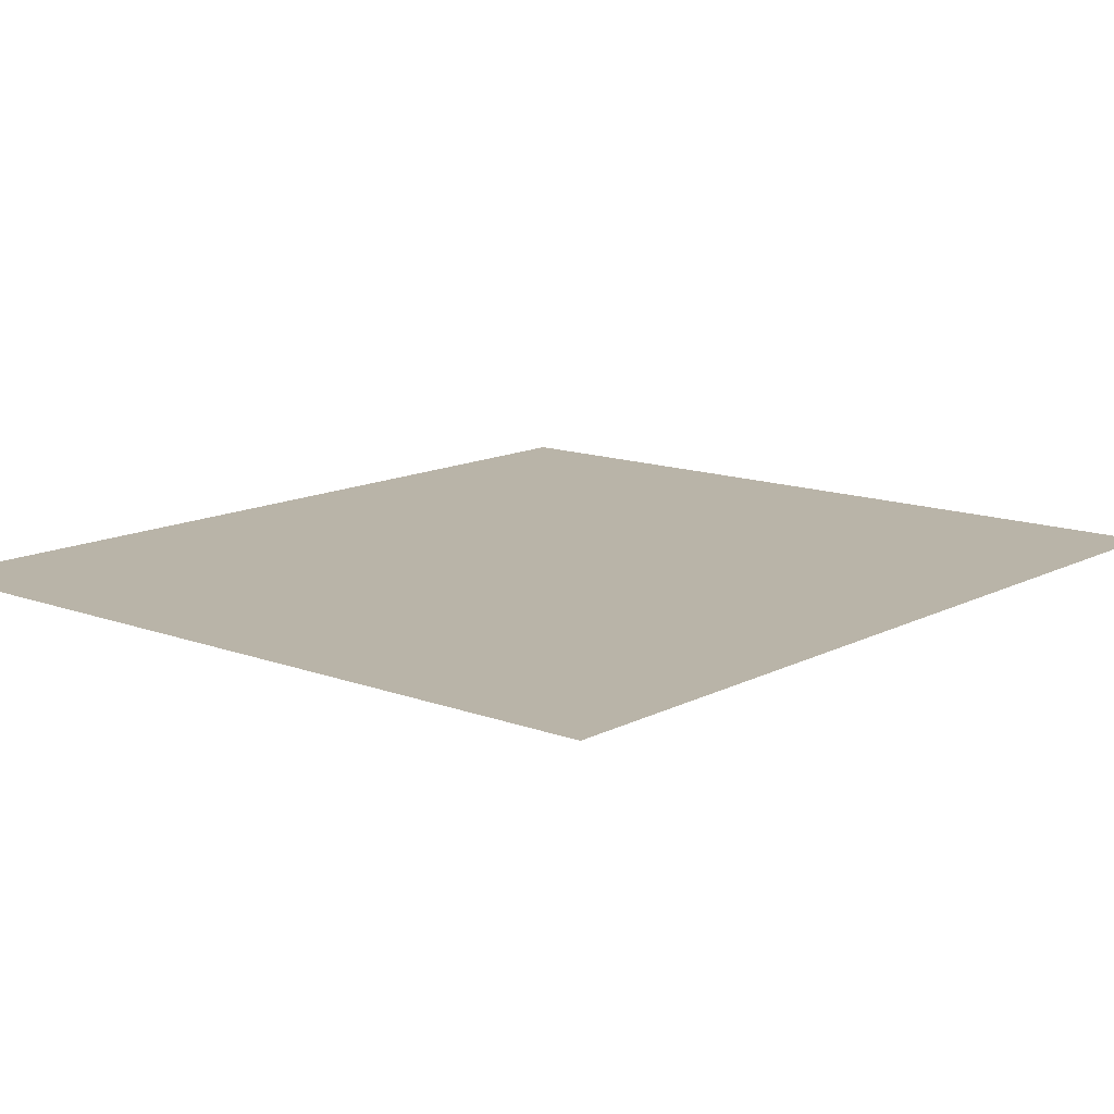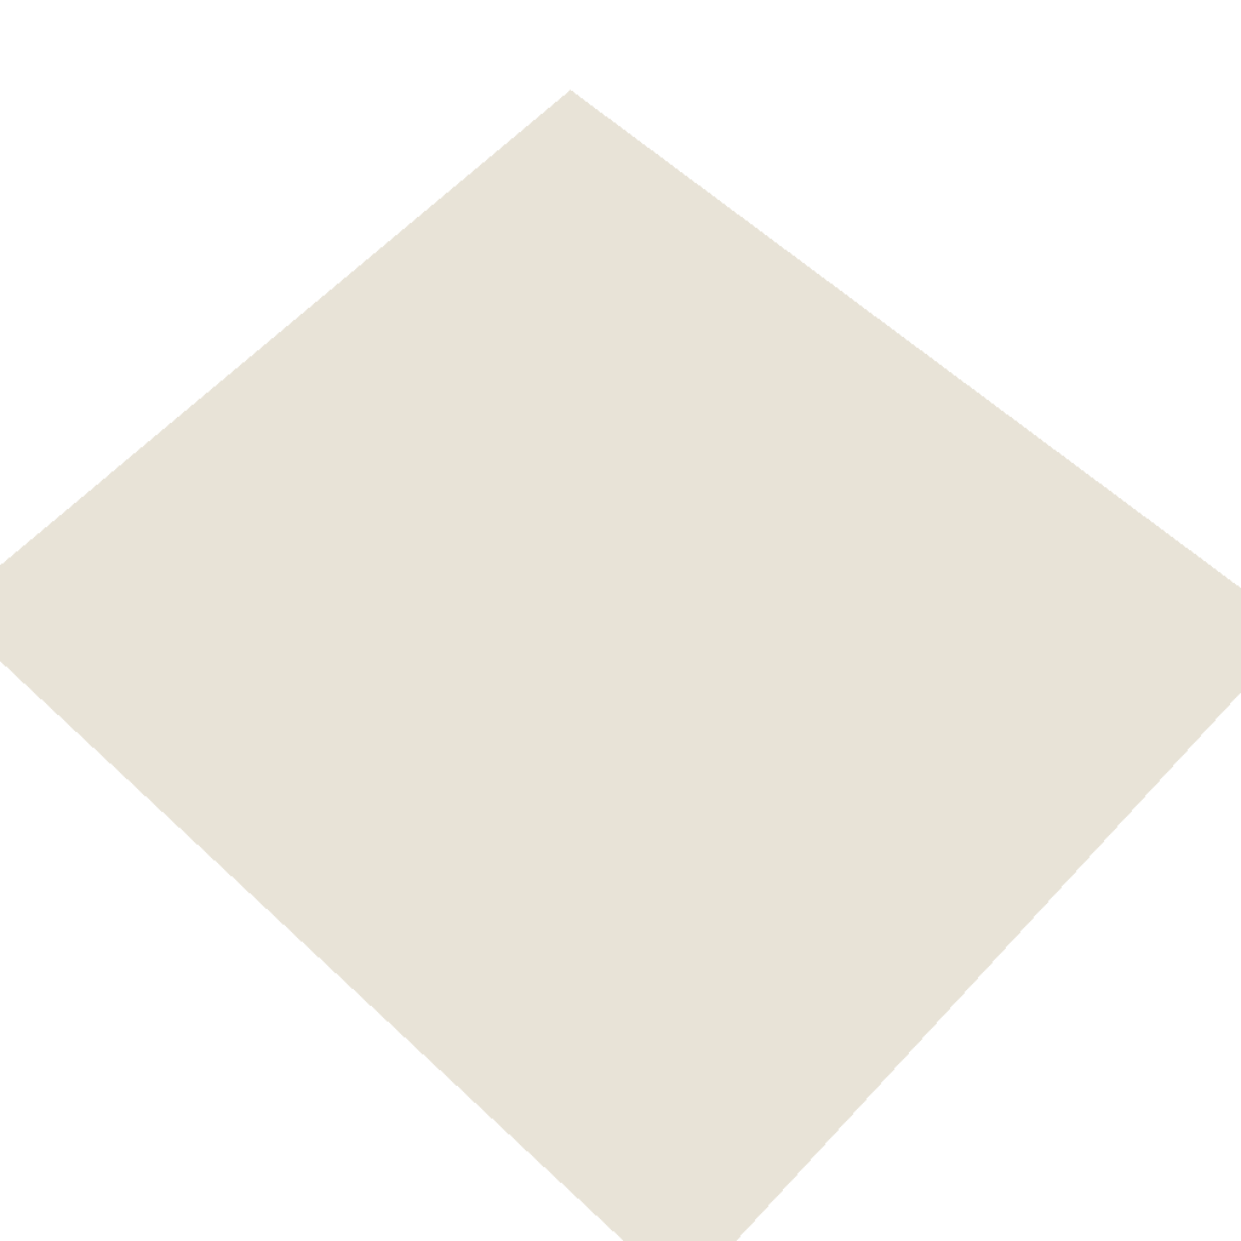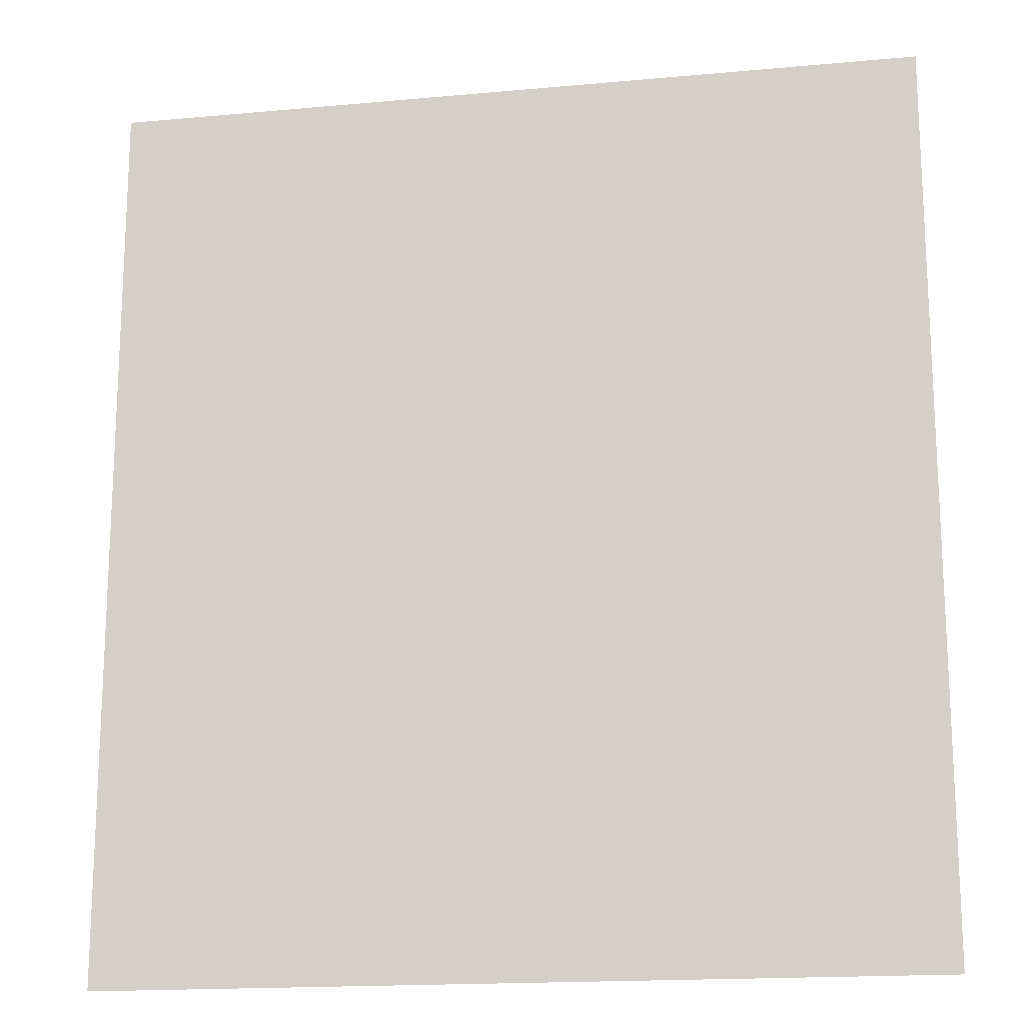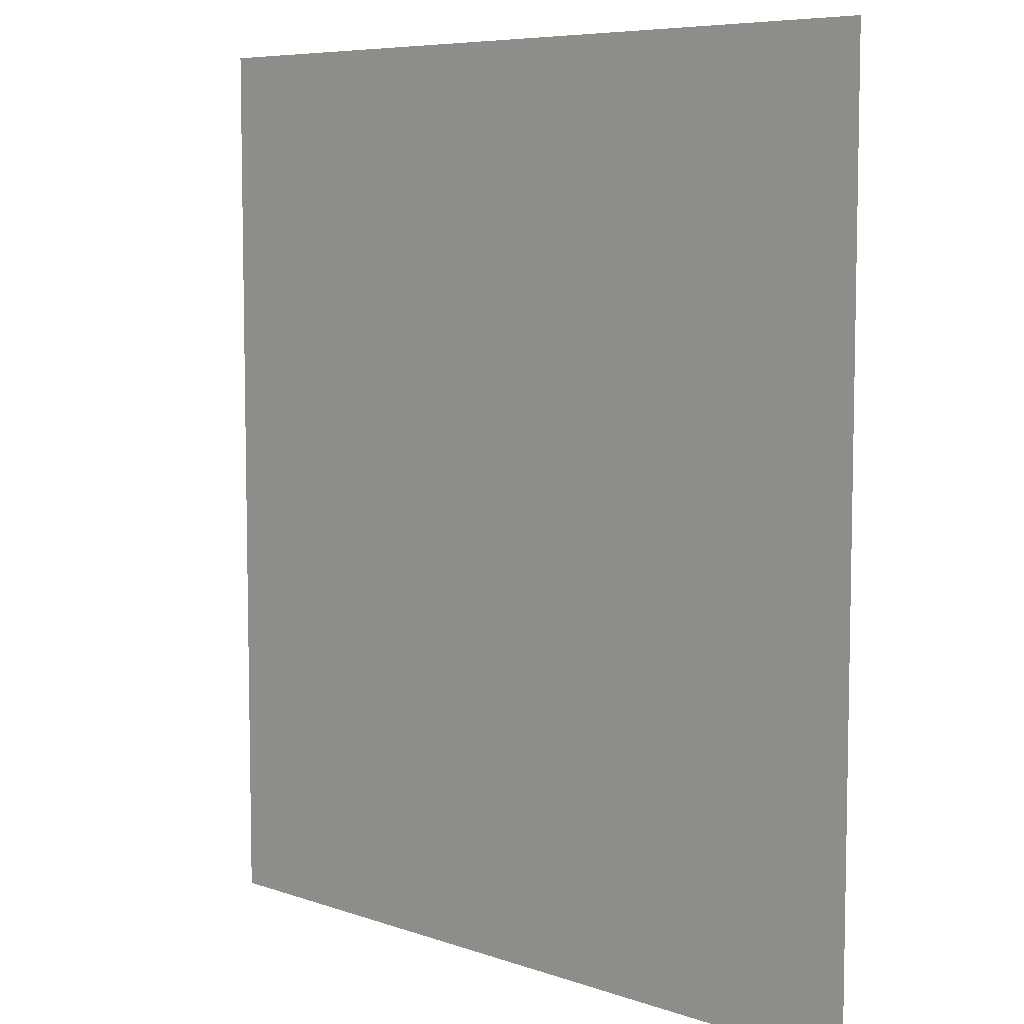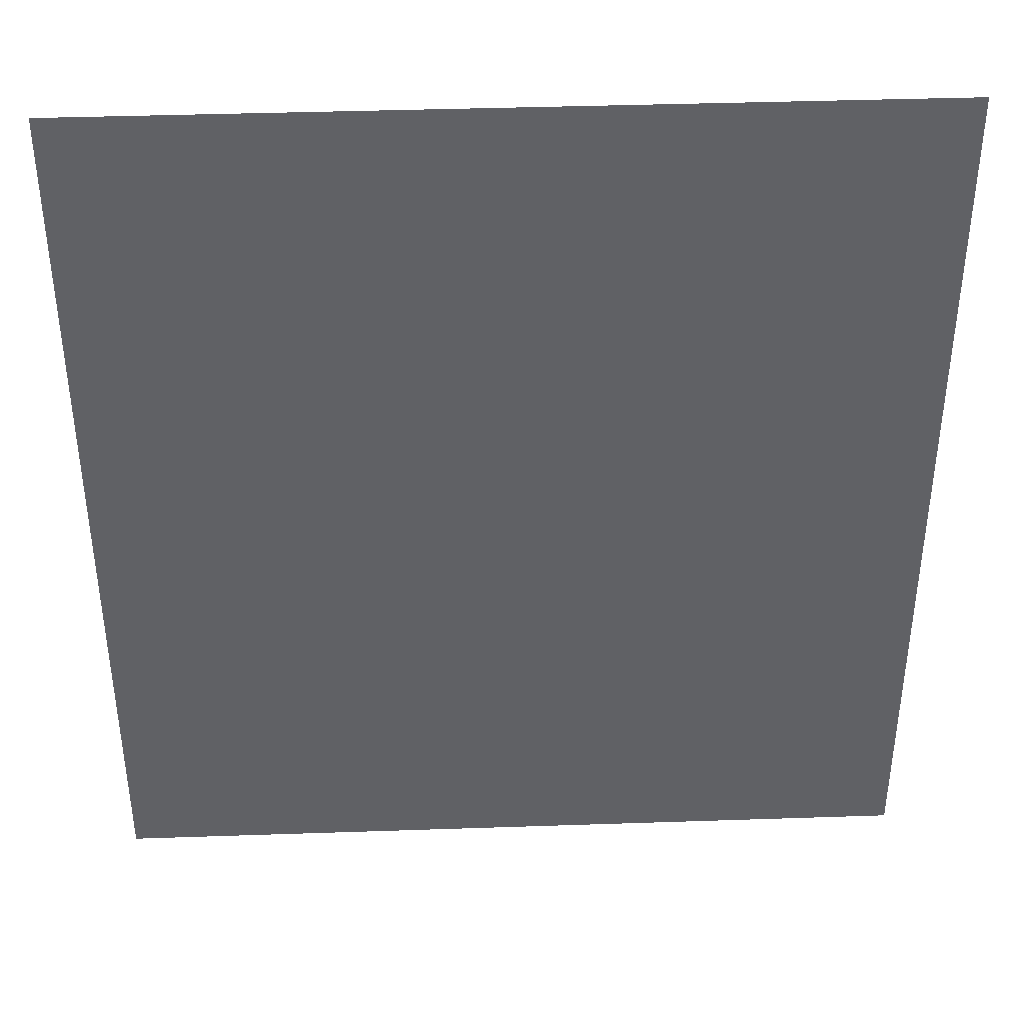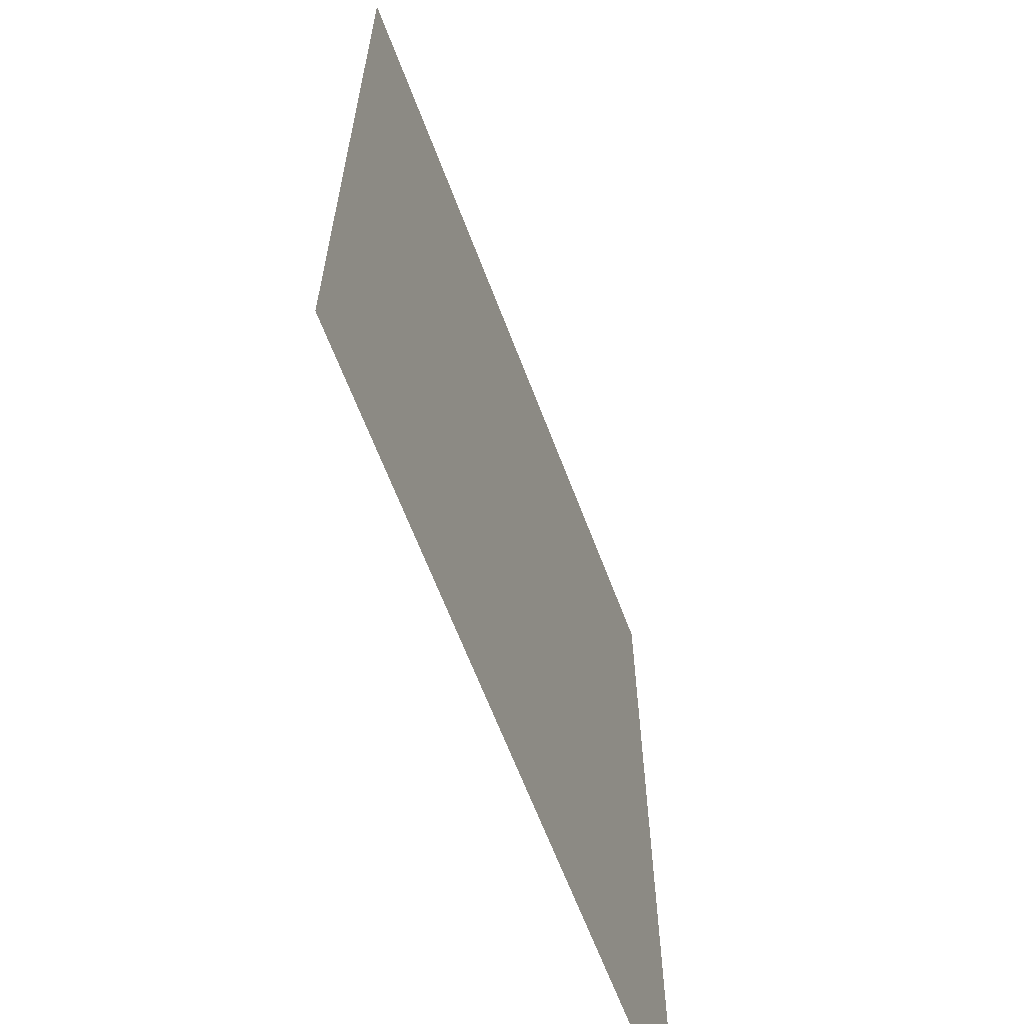
<metadata>
{"format":"obj","ext":"obj","renderer":"f3d","projection":"perspective","resolution":1024,"background":"white","views":[{"elev":13.1,"azim":40.5,"up":"+Y"},{"elev":62.0,"azim":133.1,"up":"+Y"},{"elev":-16.9,"azim":10.5,"up":"+Z"},{"elev":7.1,"azim":44.9,"up":"+Z"},{"elev":40.4,"azim":-2.4,"up":"+Z"},{"elev":-64.2,"azim":110.7,"up":"+Z"}]}
</metadata>
<code>
o Plane.001
v 6.637 -0.9043 -15.67
v -59.4 -0.9043 -15.67
v 6.637 -0.9043 57.3
v -59.4 -0.9043 57.3
f 1 2 4 3

</code>
